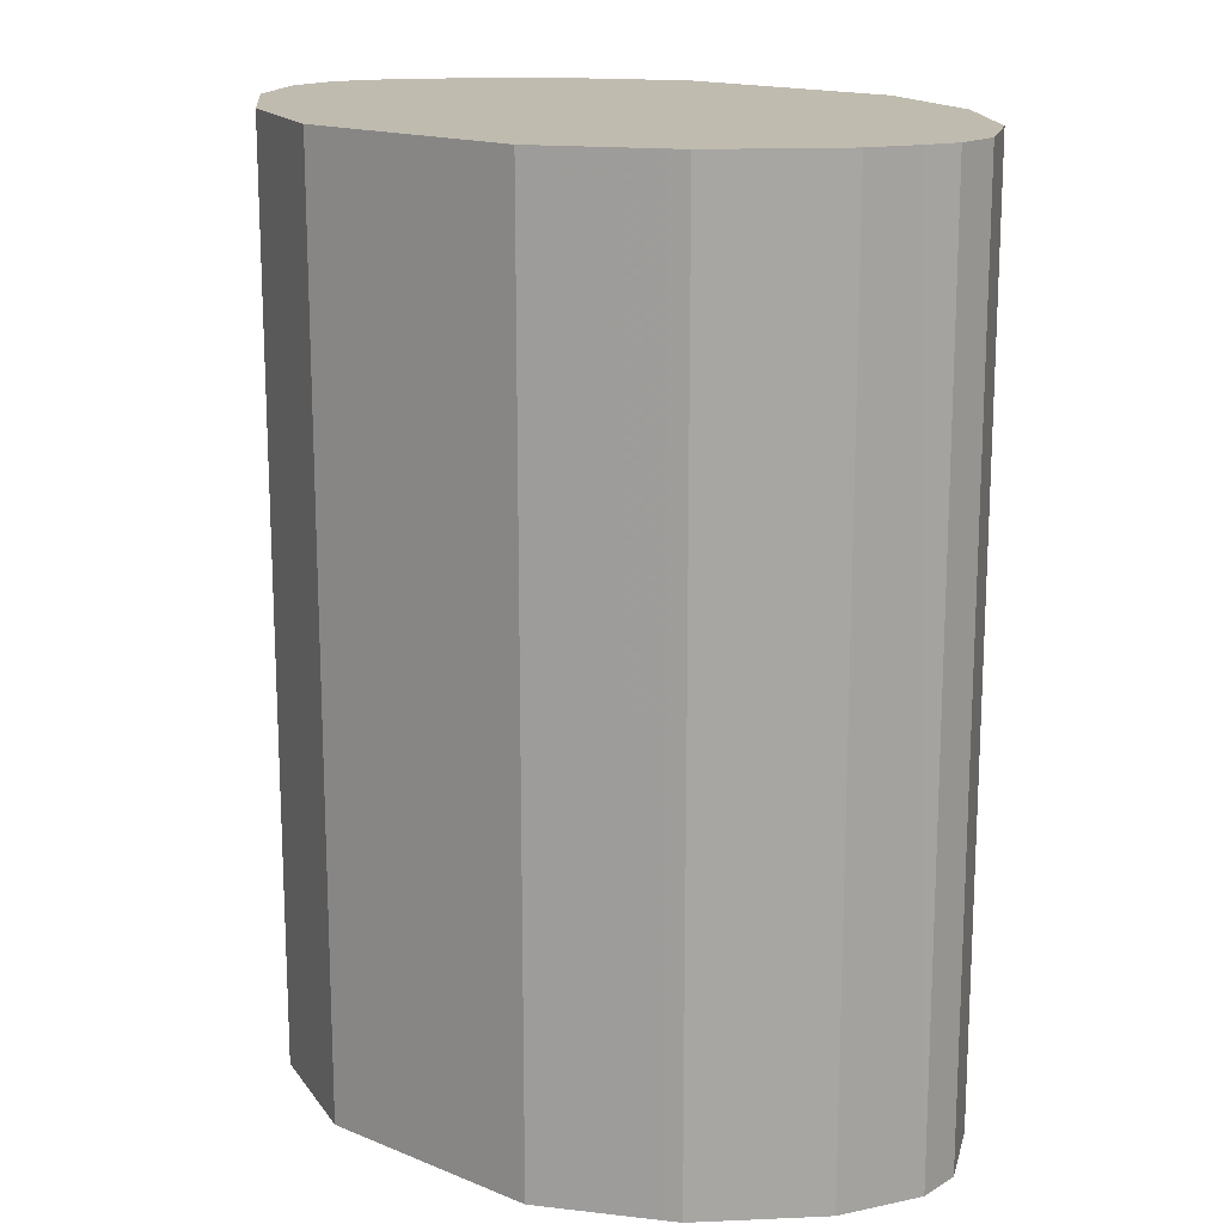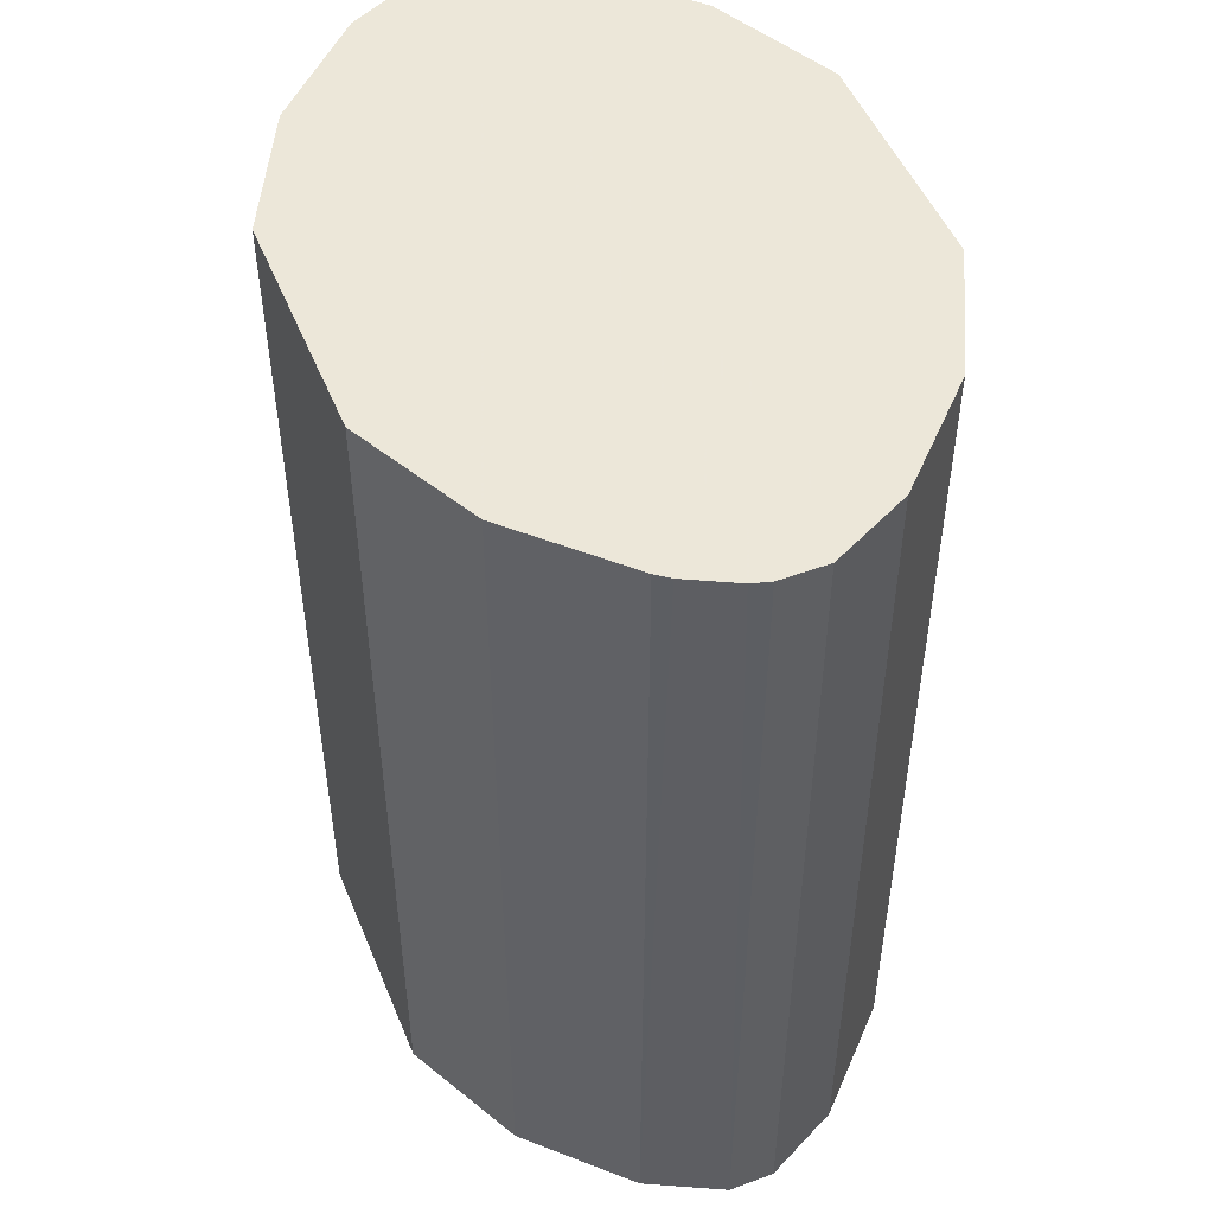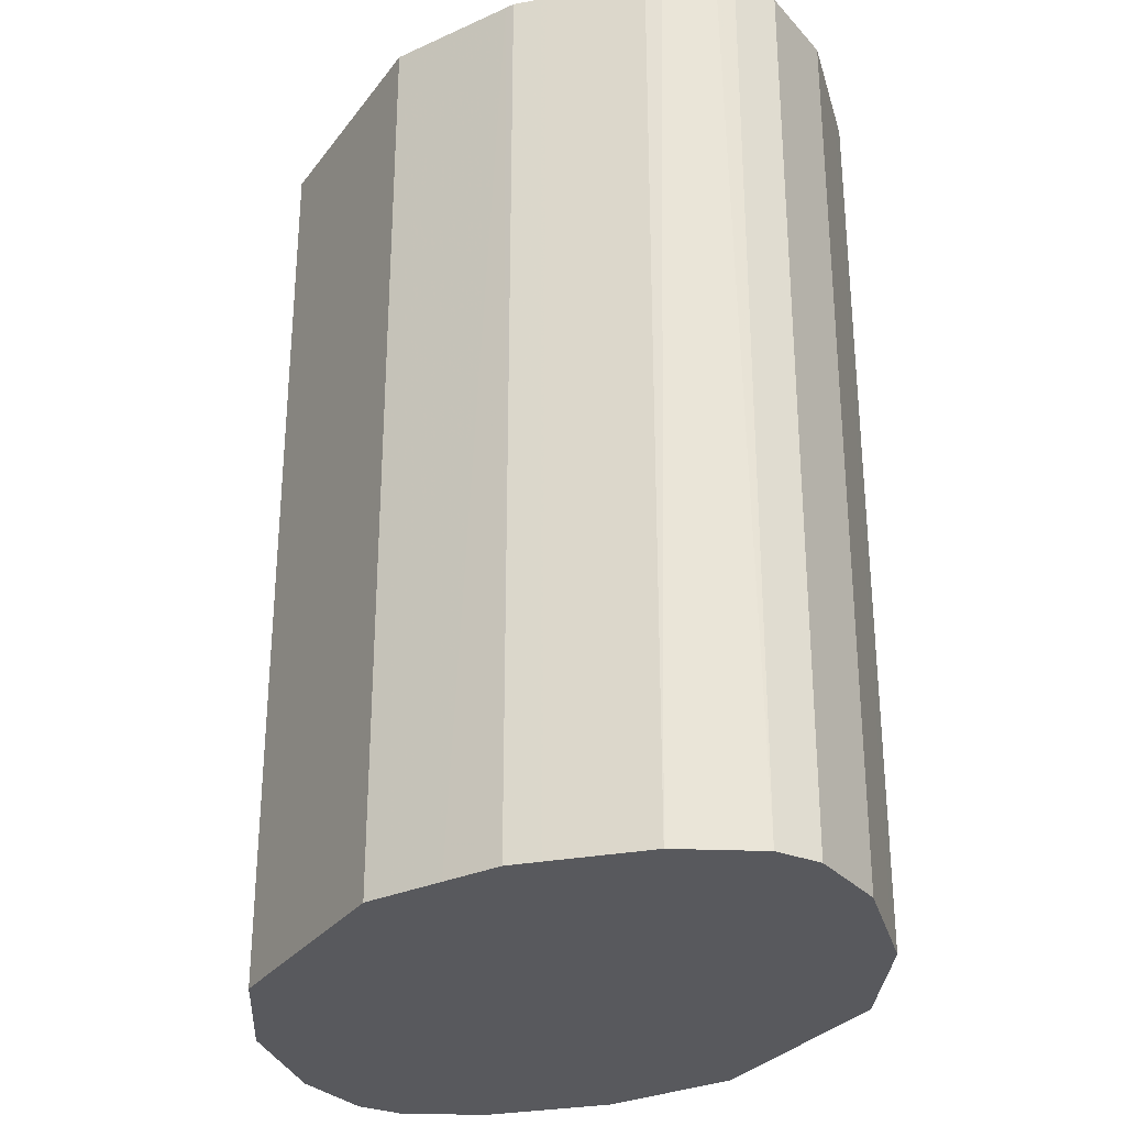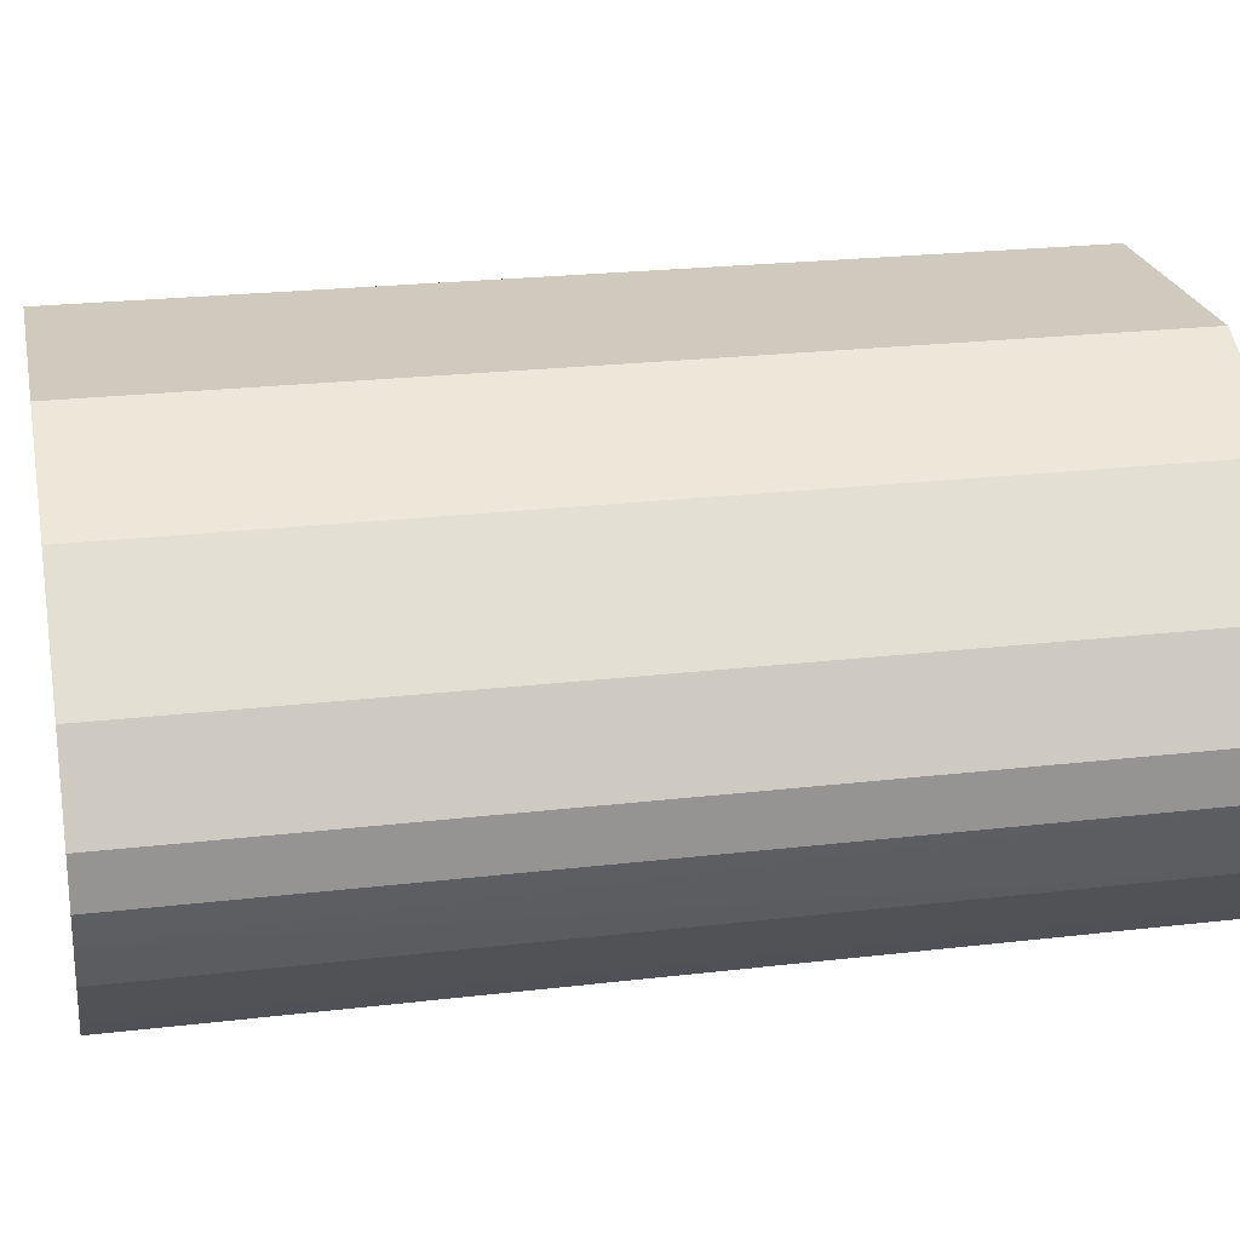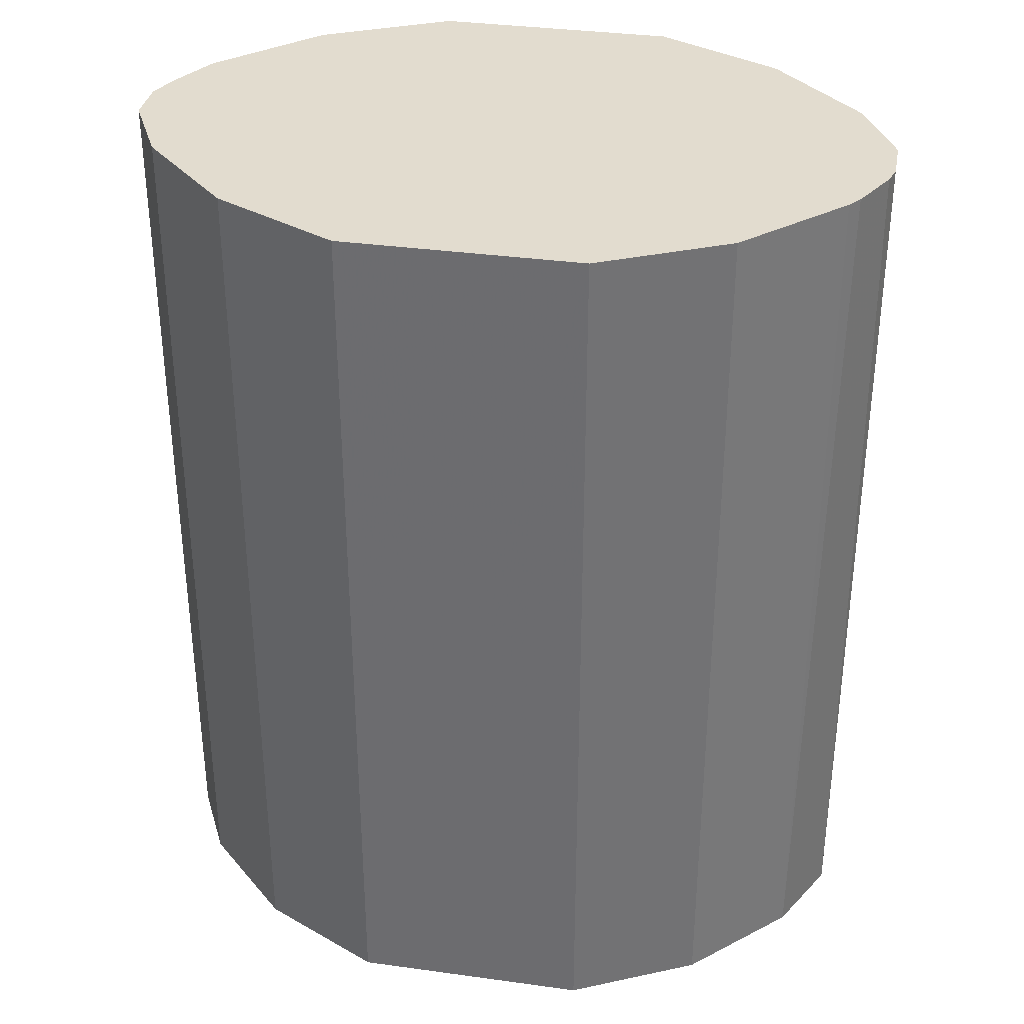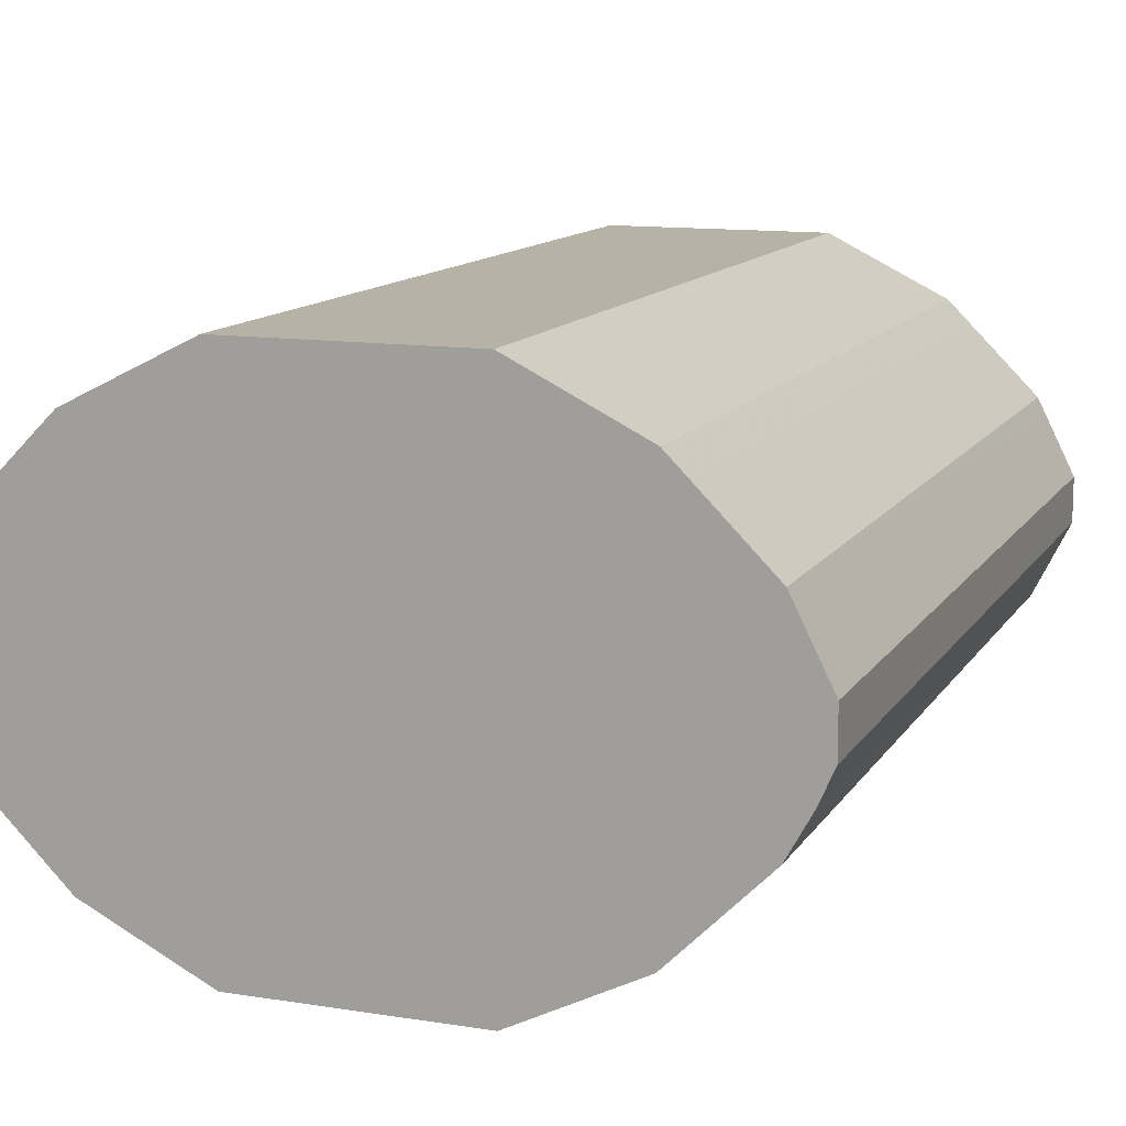
<metadata>
{"format":"obj","ext":"obj","renderer":"f3d","projection":"perspective","resolution":1024,"background":"white","views":[{"elev":16.2,"azim":39.9,"up":"+Z"},{"elev":50.2,"azim":-112.0,"up":"+Z"},{"elev":-29.9,"azim":-119.9,"up":"+Z"},{"elev":23.0,"azim":78.6,"up":"+Y"},{"elev":34.6,"azim":-169.5,"up":"+Z"},{"elev":12.3,"azim":20.4,"up":"+Y"}]}
</metadata>
<code>
v 0.1692 -0.01056 0.3813
v 0.1589 -0.03101 0.3813
v 0.1692 0.01056 0.3813
v 0.1692 -0.01056 0.7928
v 0.1628 -0.02534 0.7928
v 0.1551 -0.03875 0.3813
v 0.1548 0.03923 0.3813
v 0.1692 0.01056 0.7928
v 0.1515 -0.04581 0.7928
v 0.1515 -0.04581 0.3813
v 0.1515 0.04581 0.3813
v 0.1515 0.04581 0.7928
v 0.1551 0.03875 0.7928
v 0.1198 -0.07753 0.7928
v 0.1198 -0.07753 0.3813
v 0.1198 0.07753 0.3813
v 0.1198 0.07753 0.7928
v 0.1092 -0.08809 0.7928
v 0.1092 -0.08809 0.3813
v 0.1092 0.08809 0.3813
v 0.1092 0.08809 0.7928
v 0.1022 -0.09162 0.7928
v 0.105 -0.09021 0.3813
v 0.1022 0.09162 0.3813
v 0.1022 0.09162 0.7928
v 0.08809 -0.09868 0.7928
v 0.1022 -0.09162 0.3813
v 0.08809 0.09868 0.3813
v 0.08809 0.09868 0.7928
v 0.05286 -0.1163 0.7928
v 0.08809 -0.09868 0.3813
v 0.05286 0.1163 0.3813
v 0.05286 0.1163 0.7928
v -0.05286 -0.1163 0.7928
v 0.05286 -0.1163 0.3813
v -0.05286 0.1163 0.3813
v -0.05286 0.1163 0.7928
v -0.08809 -0.09868 0.7928
v -0.06037 -0.1125 0.3813
v -0.05286 -0.1163 0.3813
v -0.08528 0.1001 0.3813
v -0.1056 0.08994 0.7928
v -0.09515 -0.09515 0.7928
v -0.09561 -0.09492 0.3813
v -0.1022 0.09162 0.3813
v -0.1092 0.08809 0.7928
v -0.1092 0.08809 0.3813
v -0.1021 -0.09167 0.7928
v -0.1022 -0.09162 0.7824
v -0.1027 -0.09139 0.3813
v -0.1198 0.07753 0.7928
v -0.1198 0.07753 0.3813
v -0.1092 -0.08809 0.7928
v -0.1092 -0.08809 0.3813
v -0.1515 0.04581 0.7928
v -0.1515 0.04581 0.3813
v -0.1198 -0.07753 0.7928
v -0.1198 -0.07753 0.3813
v -0.156 0.03994 0.7928
v -0.1529 0.04299 0.3813
v -0.1668 0.01878 0.7928
v -0.1515 -0.04581 0.7928
v -0.1515 -0.04581 0.3813
v -0.1692 0.01056 0.3813
v -0.1692 0.01056 0.7928
v -0.1621 -0.02466 0.7928
v -0.1551 -0.03875 0.7824
v -0.1553 -0.0383 0.3813
v -0.1692 -0.01056 0.3813
v -0.1692 -0.01056 0.7928
v -0.1656 -0.01771 0.7928
v -0.1623 -0.0242 0.3813
f 26 35 31
f 24 28 29
f 24 29 25
f 26 30 35
f 22 31 27
f 22 27 23
f 32 36 37
f 28 33 29
f 30 34 40
f 30 40 35
f 34 44 39
f 32 37 33
f 22 26 31
f 34 38 44
f 28 32 33
f 20 25 21
f 7 13 8
f 18 23 19
f 5 9 10
f 34 39 40
f 5 10 6
f 7 11 12
f 7 12 13
f 9 14 15
f 20 24 25
f 9 15 10
f 11 17 12
f 14 18 19
f 14 19 15
f 16 20 21
f 16 21 17
f 18 22 23
f 11 16 17
f 36 41 37
f 62 68 63
f 38 43 50
f 57 62 63
f 57 63 58
f 60 64 61
f 61 64 65
f 62 66 67
f 62 67 68
f 56 61 59
f 64 69 70
f 66 71 67
f 67 71 68
f 68 71 72
f 69 72 70
f 70 72 71
f 4 9 5
f 64 70 65
f 37 41 42
f 56 60 61
f 53 58 54
f 38 50 44
f 41 45 42
f 42 45 47
f 42 47 46
f 43 48 49
f 43 49 50
f 55 56 59
f 46 47 52
f 48 53 49
f 49 53 50
f 50 53 54
f 51 52 56
f 51 56 55
f 53 57 58
f 46 52 51
f 4 14 9
f 4 71 66
f 4 22 18
f 1 69 64
f 1 64 60
f 1 60 56
f 1 56 52
f 1 52 47
f 1 47 45
f 1 72 69
f 1 45 41
f 1 36 32
f 1 32 28
f 1 28 24
f 1 24 20
f 1 20 16
f 1 16 11
f 1 41 36
f 1 11 7
f 1 68 72
f 1 58 63
f 4 18 14
f 1 2 6
f 1 6 10
f 1 10 15
f 1 15 19
f 1 19 23
f 1 63 68
f 1 23 27
f 1 31 35
f 1 35 40
f 1 40 39
f 1 44 50
f 1 50 54
f 1 54 58
f 1 27 31
f 1 7 3
f 1 39 44
f 1 8 4
f 4 26 22
f 1 3 8
f 4 30 26
f 4 34 30
f 4 38 34
f 4 43 38
f 4 48 43
f 4 57 53
f 4 62 57
f 4 66 62
f 4 70 71
f 4 65 70
f 4 61 65
f 4 59 61
f 4 55 59
f 4 53 48
f 4 46 51
f 1 4 5
f 4 51 55
f 2 5 6
f 3 7 8
f 4 8 13
f 1 5 2
f 4 12 17
f 4 17 21
f 4 13 12
f 4 25 29
f 4 29 33
f 4 33 37
f 4 37 42
f 4 42 46
f 4 21 25

</code>
